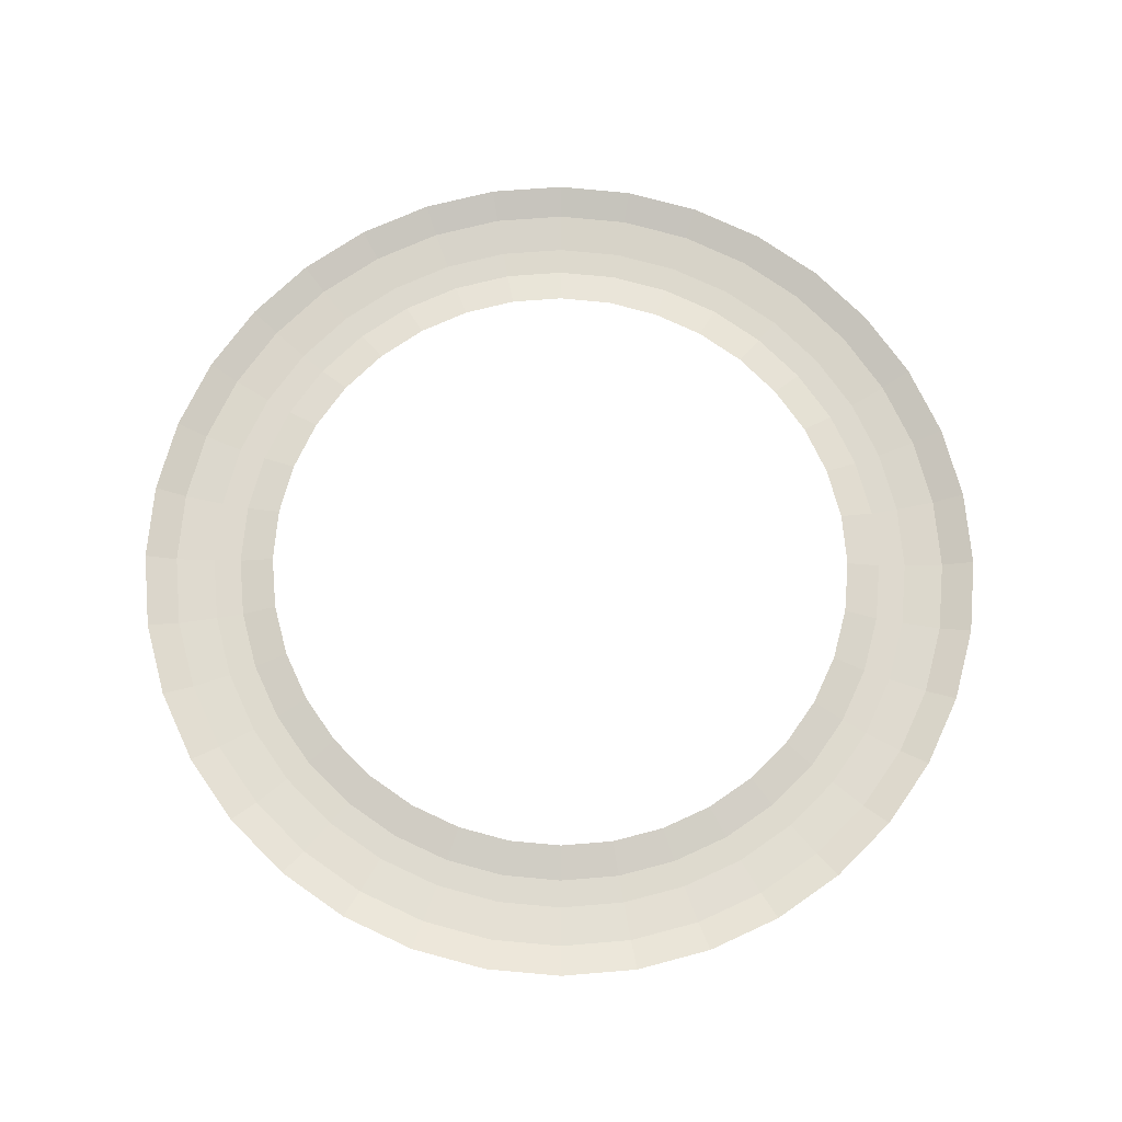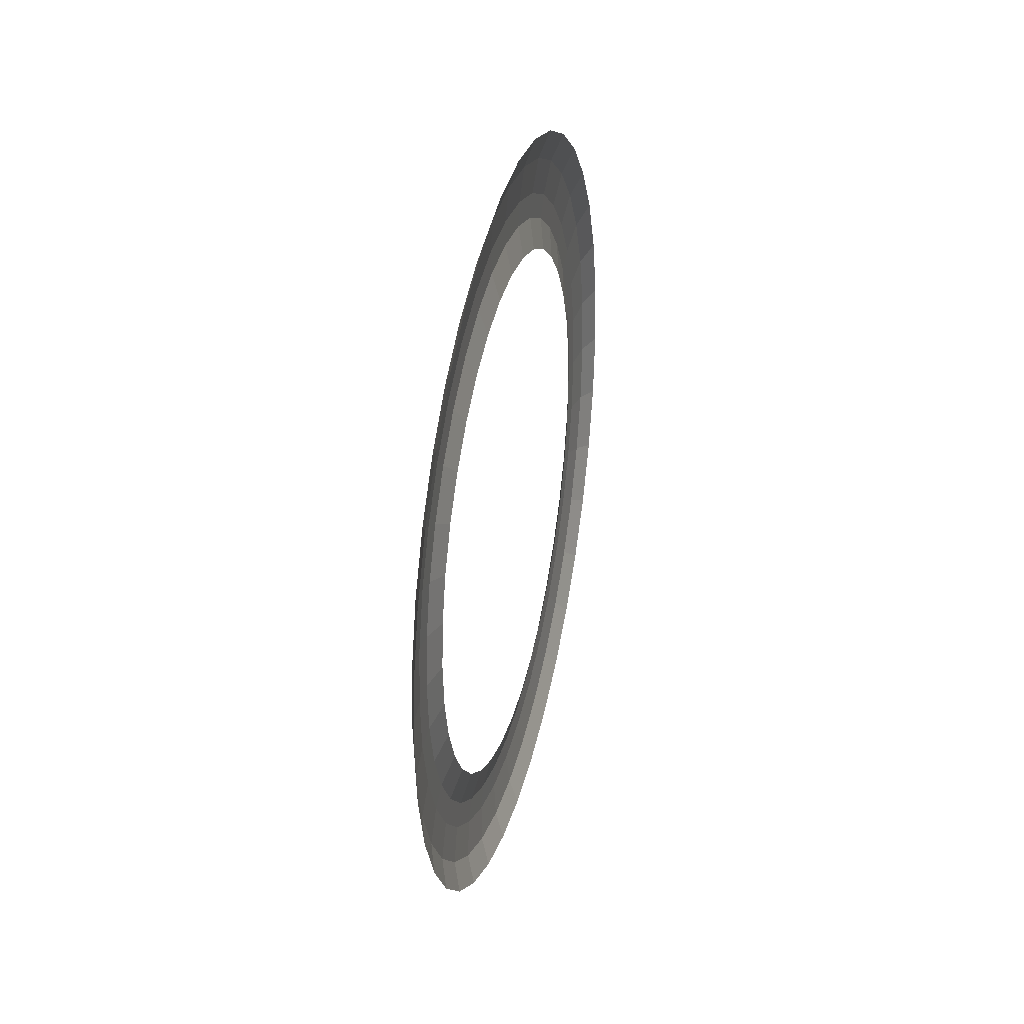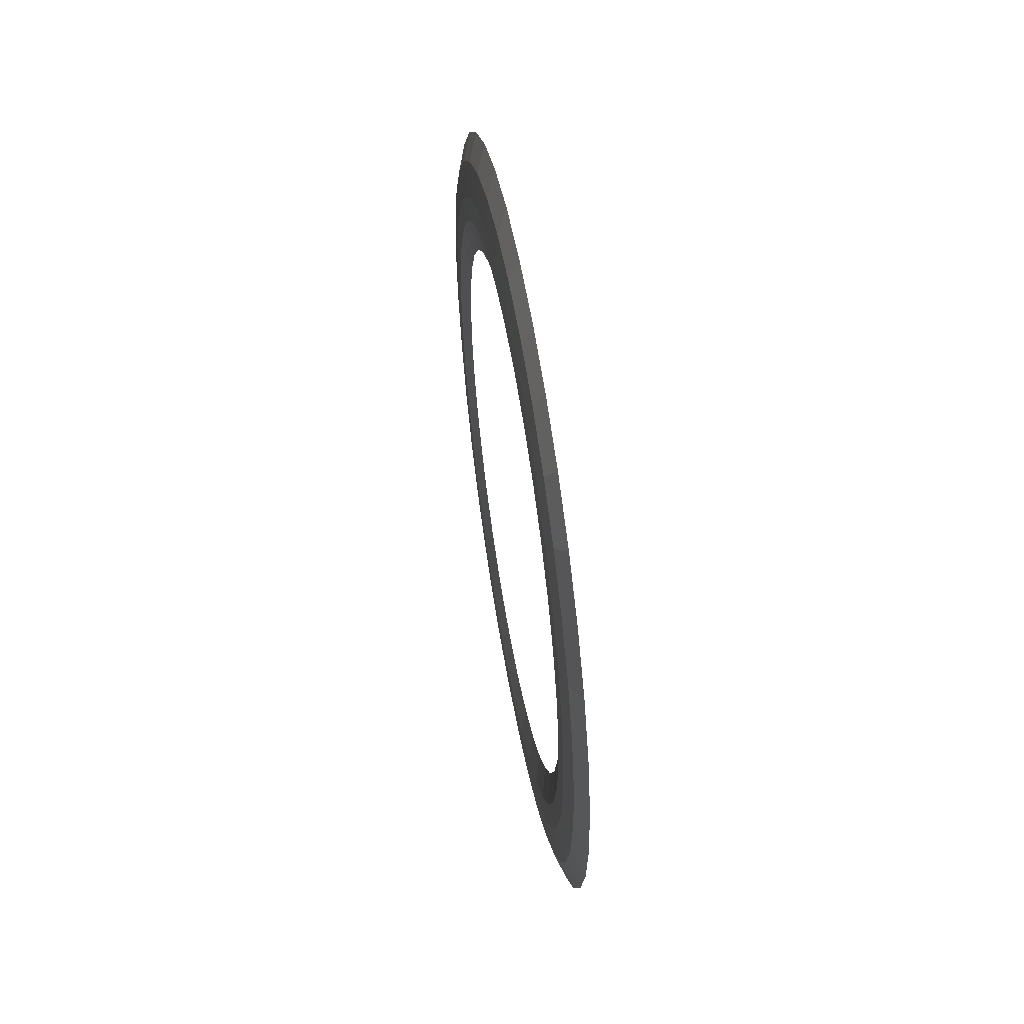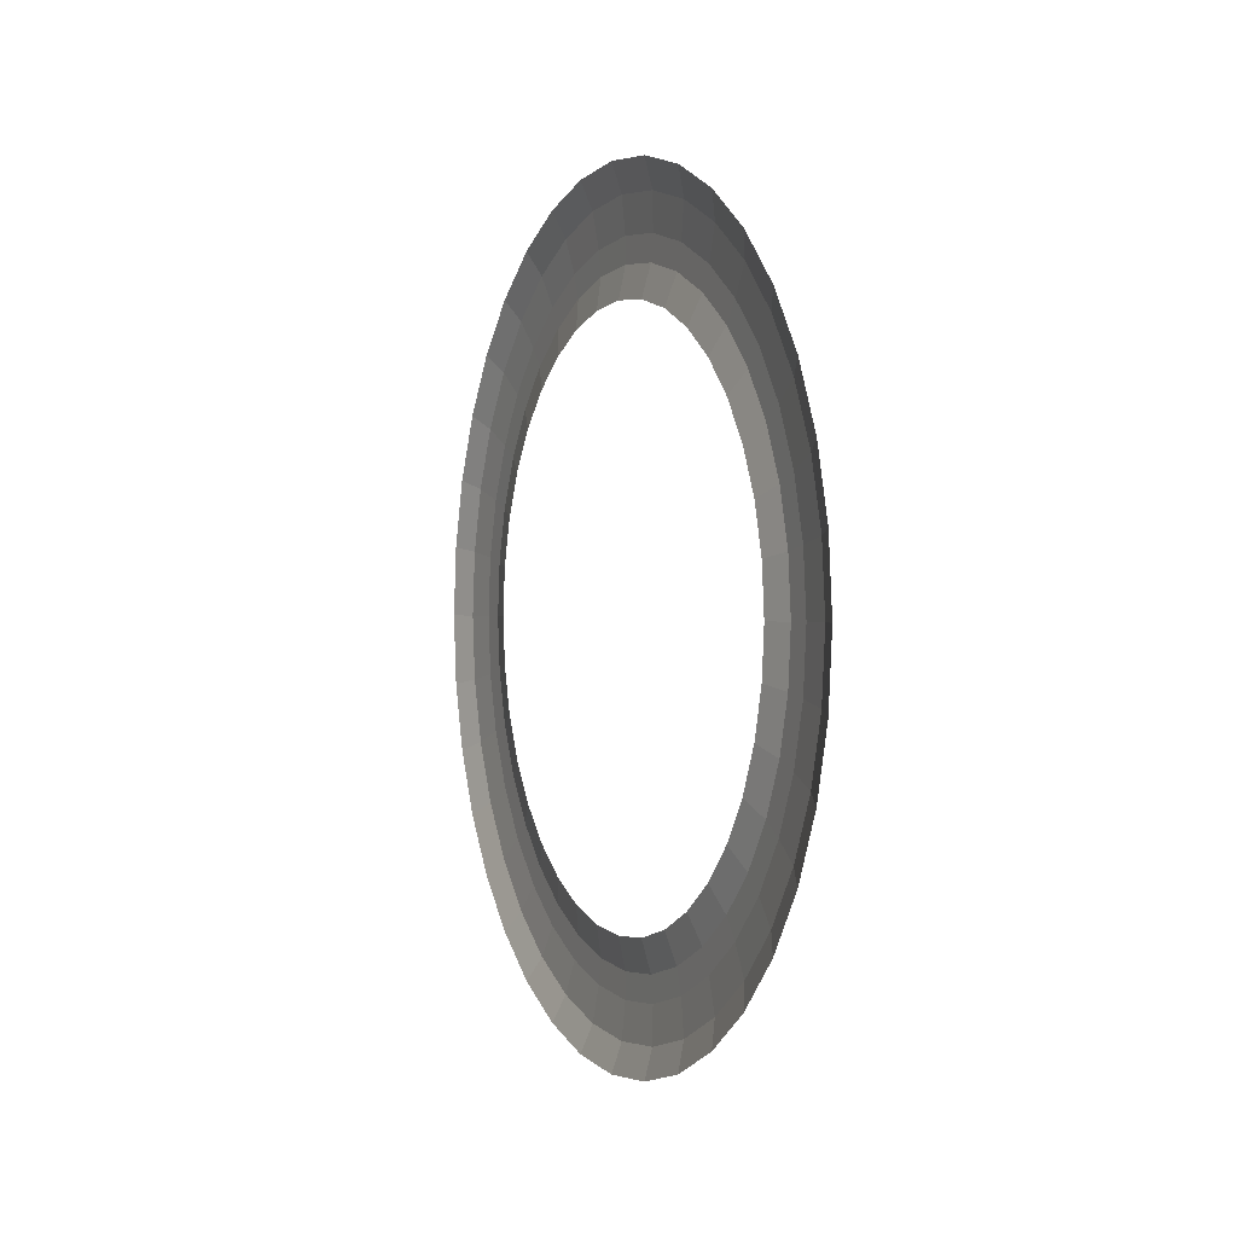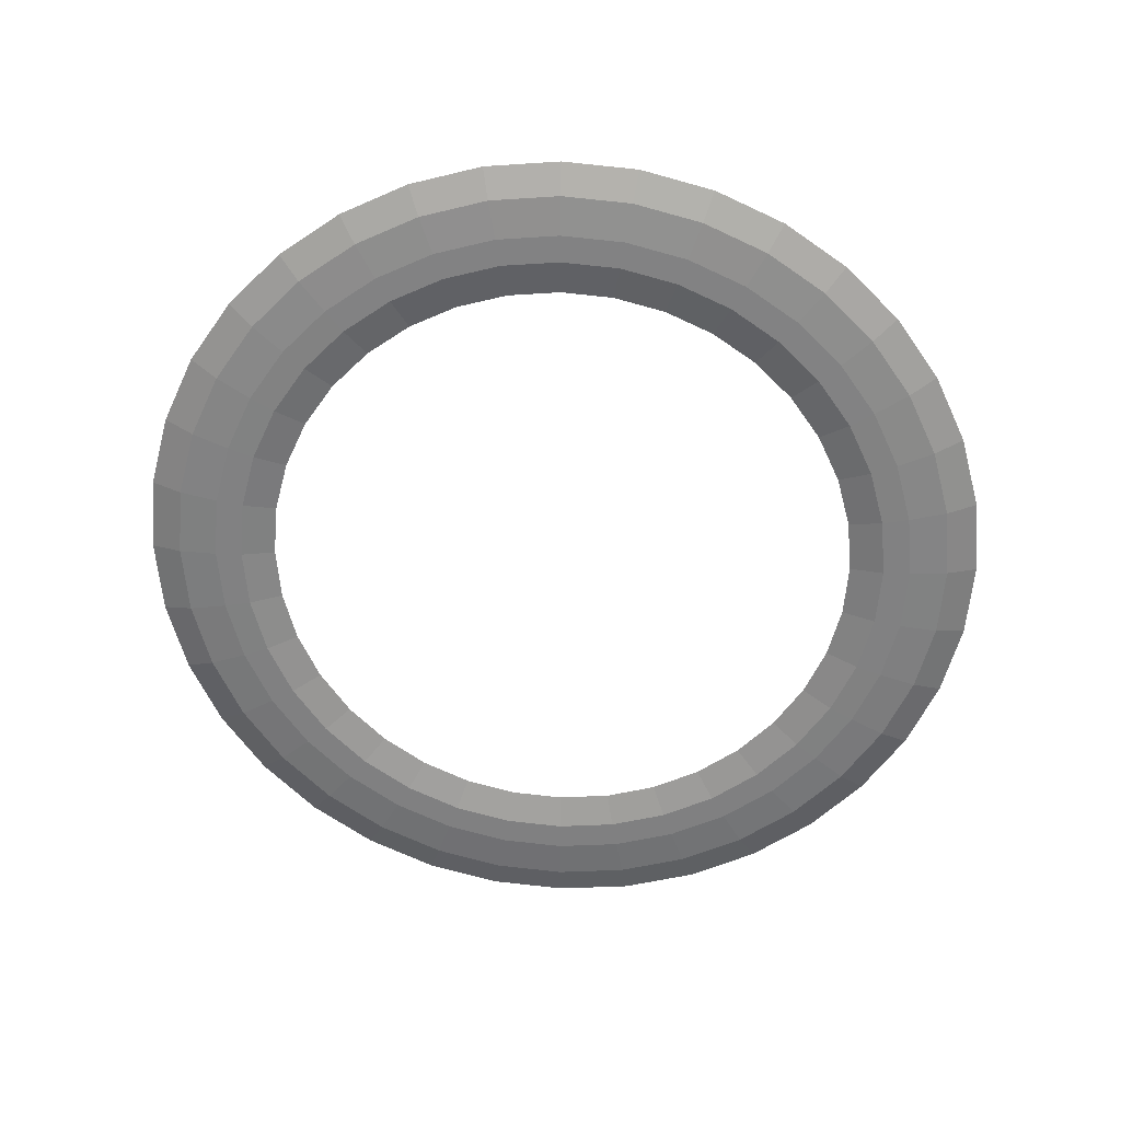
<metadata>
{"format":"obj","ext":"obj","renderer":"f3d","projection":"perspective","resolution":1024,"background":"white","views":[{"elev":-18.2,"azim":-91.4,"up":"+Y"},{"elev":33.0,"azim":-166.3,"up":"+Z"},{"elev":55.4,"azim":170.4,"up":"+Y"},{"elev":0.5,"azim":-23.9,"up":"+Z"},{"elev":29.1,"azim":93.4,"up":"+Z"}]}
</metadata>
<code>
o mesh156/mesh156-geometry#mesh156-geometry
v 0.01928 -0.5793 -0.08142
v 0.02011 -0.5853 -0.07695
v 0.01928 -0.5853 -0.08089
v 0.02011 -0.5786 -0.07754
v 0.01928 -0.5735 -0.08298
v 0.02009 -0.5853 -0.07381
v 0.02011 -0.5721 -0.07928
v 0.02009 -0.5781 -0.07445
v 0.02011 -0.592 -0.07754
v 0.01928 -0.568 -0.08553
v 0.01966 -0.5853 -0.06934
v 0.02009 -0.5926 -0.07445
v 0.01928 -0.5914 -0.08142
v 0.02011 -0.566 -0.08212
v 0.02009 -0.5711 -0.07633
v 0.01966 -0.5773 -0.07004
v 0.02011 -0.5985 -0.07928
v 0.01928 -0.5972 -0.08298
v 0.01928 -0.563 -0.089
v 0.01844 -0.5853 -0.06578
v 0.01966 -0.5934 -0.07004
v 0.02009 -0.5996 -0.07633
v 0.02011 -0.5605 -0.08598
v 0.02009 -0.5645 -0.0794
v 0.01966 -0.5695 -0.07213
v 0.01844 -0.5767 -0.06653
v 0.02011 -0.6046 -0.08212
v 0.01928 -0.6027 -0.08553
v 0.01928 -0.5588 -0.09327
v 0.01844 -0.594 -0.06653
v 0.01966 -0.6011 -0.07213
v 0.02009 -0.6062 -0.0794
v 0.02011 -0.5558 -0.09074
v 0.02009 -0.5585 -0.08358
v 0.01966 -0.5622 -0.07553
v 0.01844 -0.5683 -0.06878
v 0.02011 -0.6101 -0.08598
v 0.01928 -0.6076 -0.089
v 0.01928 -0.5553 -0.09823
v 0.01844 -0.6024 -0.06878
v 0.01966 -0.6084 -0.07553
v 0.02009 -0.6122 -0.08358
v 0.02011 -0.5519 -0.09625
v 0.02009 -0.5534 -0.08872
v 0.01966 -0.5556 -0.08015
v 0.01844 -0.5604 -0.07244
v 0.02011 -0.6149 -0.09074
v 0.01928 -0.6119 -0.09327
v 0.01928 -0.5528 -0.1037
v 0.01844 -0.6102 -0.07244
v 0.01966 -0.615 -0.08015
v 0.02009 -0.6173 -0.08872
v 0.02011 -0.5491 -0.1024
v 0.02009 -0.5492 -0.09469
v 0.01966 -0.5499 -0.08585
v 0.01844 -0.5533 -0.07742
v 0.02011 -0.6188 -0.09625
v 0.01928 -0.6154 -0.09823
v 0.01928 -0.5512 -0.1095
v 0.01844 -0.6173 -0.07742
v 0.01966 -0.6207 -0.08585
v 0.02009 -0.6215 -0.09469
v 0.02011 -0.5473 -0.1089
v 0.02009 -0.5461 -0.1013
v 0.01966 -0.5453 -0.09245
v 0.01844 -0.5472 -0.08356
v 0.02011 -0.6216 -0.1024
v 0.01928 -0.6179 -0.1037
v 0.01928 -0.5507 -0.1156
v 0.01844 -0.6235 -0.08356
v 0.01966 -0.6254 -0.09245
v 0.02009 -0.6246 -0.1013
v 0.02011 -0.5467 -0.1156
v 0.02009 -0.5442 -0.1083
v 0.01966 -0.5419 -0.09975
v 0.01844 -0.5422 -0.09067
v 0.02011 -0.6234 -0.1089
v 0.01928 -0.6195 -0.1095
v 0.02011 -0.5473 -0.1223
v 0.01844 -0.6284 -0.09067
v 0.01966 -0.6288 -0.09975
v 0.02009 -0.6264 -0.1083
v 0.01928 -0.5512 -0.1216
v 0.02009 -0.5442 -0.1228
v 0.02009 -0.5436 -0.1156
v 0.01966 -0.5398 -0.1075
v 0.01844 -0.5386 -0.09853
v 0.02011 -0.6239 -0.1156
v 0.01928 -0.62 -0.1156
v 0.02011 -0.5491 -0.1288
v 0.02009 -0.5461 -0.1298
v 0.01844 -0.6321 -0.09853
v 0.01966 -0.6308 -0.1075
v 0.02009 -0.6271 -0.1156
v 0.01928 -0.5528 -0.1274
v 0.01966 -0.5398 -0.1236
v 0.01966 -0.5419 -0.1314
v 0.01966 -0.5391 -0.1156
v 0.01844 -0.5363 -0.1069
v 0.02009 -0.6264 -0.1228
v 0.02011 -0.6234 -0.1223
v 0.02011 -0.5519 -0.1349
v 0.02009 -0.5492 -0.1364
v 0.01966 -0.5453 -0.1387
v 0.01844 -0.6344 -0.1069
v 0.01966 -0.6315 -0.1156
v 0.01966 -0.6308 -0.1236
v 0.01928 -0.6195 -0.1216
v 0.01928 -0.5553 -0.1329
v 0.01844 -0.5363 -0.1242
v 0.01844 -0.5386 -0.1326
v 0.01844 -0.5422 -0.1404
v 0.01844 -0.5355 -0.1156
v 0.02009 -0.6246 -0.1298
v 0.01966 -0.6288 -0.1314
v 0.02011 -0.6216 -0.1288
v 0.02011 -0.5558 -0.1404
v 0.02009 -0.5534 -0.1424
v 0.01966 -0.5499 -0.1453
v 0.01844 -0.5472 -0.1476
v 0.01844 -0.6351 -0.1156
v 0.01844 -0.6344 -0.1242
v 0.01844 -0.6321 -0.1326
v 0.01928 -0.6179 -0.1274
v 0.01928 -0.5588 -0.1378
v 0.02009 -0.6215 -0.1364
v 0.01966 -0.6254 -0.1387
v 0.01844 -0.6284 -0.1404
v 0.02011 -0.6188 -0.1349
v 0.02011 -0.5605 -0.1451
v 0.02009 -0.5585 -0.1475
v 0.01966 -0.5556 -0.151
v 0.01844 -0.5533 -0.1537
v 0.01928 -0.6154 -0.1329
v 0.01928 -0.563 -0.1421
v 0.02009 -0.6173 -0.1424
v 0.01966 -0.6207 -0.1453
v 0.01844 -0.6235 -0.1476
v 0.02011 -0.6149 -0.1404
v 0.02011 -0.566 -0.149
v 0.02009 -0.5645 -0.1517
v 0.01966 -0.5622 -0.1556
v 0.01844 -0.5604 -0.1587
v 0.01928 -0.6119 -0.1378
v 0.01928 -0.568 -0.1456
v 0.02009 -0.6122 -0.1475
v 0.01966 -0.615 -0.151
v 0.01844 -0.6173 -0.1537
v 0.02011 -0.6101 -0.1451
v 0.02011 -0.5721 -0.1518
v 0.02009 -0.5711 -0.1548
v 0.01966 -0.5695 -0.159
v 0.01844 -0.5683 -0.1623
v 0.01928 -0.6076 -0.1421
v 0.01928 -0.5735 -0.1481
v 0.02009 -0.6062 -0.1517
v 0.01966 -0.6084 -0.1556
v 0.01844 -0.6102 -0.1587
v 0.02011 -0.6046 -0.149
v 0.02011 -0.5786 -0.1536
v 0.02009 -0.5781 -0.1567
v 0.01966 -0.5773 -0.1611
v 0.01844 -0.5767 -0.1646
v 0.01928 -0.6027 -0.1456
v 0.01928 -0.5793 -0.1497
v 0.02009 -0.5996 -0.1548
v 0.01966 -0.6011 -0.159
v 0.01844 -0.6024 -0.1623
v 0.02011 -0.5985 -0.1518
v 0.01928 -0.5853 -0.1502
v 0.02011 -0.5853 -0.1542
v 0.02009 -0.5853 -0.1573
v 0.01966 -0.5853 -0.1618
v 0.01928 -0.5972 -0.1481
v 0.01844 -0.5853 -0.1653
v 0.02009 -0.5926 -0.1567
v 0.01966 -0.5934 -0.1611
v 0.01844 -0.594 -0.1646
v 0.02011 -0.592 -0.1536
v 0.01928 -0.5914 -0.1497
f 1 2 3
f 2 1 4
f 5 4 1
f 4 6 2
f 4 5 7
f 6 4 8
f 6 9 2
f 10 7 5
f 7 8 4
f 8 11 6
f 9 6 12
f 13 2 9
f 7 10 14
f 8 7 15
f 11 8 16
f 11 12 6
f 12 17 9
f 2 13 3
f 9 18 13
f 19 14 10
f 14 15 7
f 15 16 8
f 16 20 11
f 12 11 21
f 17 12 22
f 18 9 17
f 14 19 23
f 15 14 24
f 16 15 25
f 20 16 26
f 20 21 11
f 21 22 12
f 22 27 17
f 17 28 18
f 29 23 19
f 23 24 14
f 24 25 15
f 25 26 16
f 21 20 30
f 22 21 31
f 27 22 32
f 28 17 27
f 23 29 33
f 24 23 34
f 25 24 35
f 26 25 36
f 30 31 21
f 31 32 22
f 32 37 27
f 27 38 28
f 39 33 29
f 33 34 23
f 34 35 24
f 35 36 25
f 31 30 40
f 32 31 41
f 37 32 42
f 38 27 37
f 33 39 43
f 34 33 44
f 35 34 45
f 36 35 46
f 40 41 31
f 41 42 32
f 42 47 37
f 37 48 38
f 49 43 39
f 43 44 33
f 44 45 34
f 45 46 35
f 41 40 50
f 42 41 51
f 47 42 52
f 48 37 47
f 43 49 53
f 44 43 54
f 45 44 55
f 46 45 56
f 50 51 41
f 51 52 42
f 52 57 47
f 47 58 48
f 59 53 49
f 53 54 43
f 54 55 44
f 55 56 45
f 51 50 60
f 52 51 61
f 57 52 62
f 58 47 57
f 53 59 63
f 54 53 64
f 55 54 65
f 56 55 66
f 60 61 51
f 61 62 52
f 62 67 57
f 57 68 58
f 69 63 59
f 63 64 53
f 64 65 54
f 65 66 55
f 61 60 70
f 62 61 71
f 67 62 72
f 68 57 67
f 63 69 73
f 64 63 74
f 65 64 75
f 66 65 76
f 70 71 61
f 71 72 62
f 72 77 67
f 67 78 68
f 69 79 73
f 73 74 63
f 74 75 64
f 75 76 65
f 71 70 80
f 72 71 81
f 77 72 82
f 78 67 77
f 79 69 83
f 84 73 79
f 74 73 85
f 75 74 86
f 76 75 87
f 80 81 71
f 81 82 72
f 82 88 77
f 77 89 78
f 83 90 79
f 73 84 85
f 79 91 84
f 85 86 74
f 86 87 75
f 81 80 92
f 82 81 93
f 88 82 94
f 89 77 88
f 90 83 95
f 91 79 90
f 96 85 84
f 97 84 91
f 86 85 98
f 87 86 99
f 92 93 81
f 93 94 82
f 100 88 94
f 101 89 88
f 95 102 90
f 90 103 91
f 85 96 98
f 84 97 96
f 91 104 97
f 98 99 86
f 93 92 105
f 94 93 106
f 88 100 101
f 94 107 100
f 89 101 108
f 102 95 109
f 103 90 102
f 104 91 103
f 110 98 96
f 111 96 97
f 112 97 104
f 99 98 113
f 105 106 93
f 107 94 106
f 114 101 100
f 115 100 107
f 116 108 101
f 109 117 102
f 102 118 103
f 103 119 104
f 98 110 113
f 96 111 110
f 97 112 111
f 104 120 112
f 106 105 121
f 106 122 107
f 101 114 116
f 100 115 114
f 107 123 115
f 108 116 124
f 117 109 125
f 118 102 117
f 119 103 118
f 120 104 119
f 122 106 121
f 123 107 122
f 126 116 114
f 127 114 115
f 128 115 123
f 129 124 116
f 125 130 117
f 117 131 118
f 118 132 119
f 119 133 120
f 116 126 129
f 114 127 126
f 115 128 127
f 124 129 134
f 130 125 135
f 131 117 130
f 132 118 131
f 133 119 132
f 136 129 126
f 137 126 127
f 138 127 128
f 139 134 129
f 135 140 130
f 130 141 131
f 131 142 132
f 132 143 133
f 129 136 139
f 126 137 136
f 127 138 137
f 134 139 144
f 140 135 145
f 141 130 140
f 142 131 141
f 143 132 142
f 146 139 136
f 147 136 137
f 148 137 138
f 149 144 139
f 145 150 140
f 140 151 141
f 141 152 142
f 142 153 143
f 139 146 149
f 136 147 146
f 137 148 147
f 144 149 154
f 150 145 155
f 151 140 150
f 152 141 151
f 153 142 152
f 156 149 146
f 157 146 147
f 158 147 148
f 159 154 149
f 155 160 150
f 150 161 151
f 151 162 152
f 152 163 153
f 149 156 159
f 146 157 156
f 147 158 157
f 154 159 164
f 160 155 165
f 161 150 160
f 162 151 161
f 163 152 162
f 166 159 156
f 167 156 157
f 168 157 158
f 169 164 159
f 170 160 165
f 171 161 160
f 172 162 161
f 173 163 162
f 159 166 169
f 156 167 166
f 157 168 167
f 164 169 174
f 160 170 171
f 161 171 172
f 162 172 173
f 163 173 175
f 176 169 166
f 177 166 167
f 178 167 168
f 179 174 169
f 180 171 170
f 179 172 171
f 176 173 172
f 177 175 173
f 169 176 179
f 166 177 176
f 167 178 177
f 174 179 180
f 171 180 179
f 172 179 176
f 173 176 177
f 175 177 178
f 3 2 1
f 4 1 2
f 1 4 5
f 2 6 4
f 7 5 4
f 8 4 6
f 2 9 6
f 5 7 10
f 4 8 7
f 6 11 8
f 12 6 9
f 9 2 13
f 14 10 7
f 15 7 8
f 16 8 11
f 6 12 11
f 9 17 12
f 3 13 2
f 13 18 9
f 10 14 19
f 7 15 14
f 8 16 15
f 11 20 16
f 21 11 12
f 22 12 17
f 17 9 18
f 23 19 14
f 24 14 15
f 25 15 16
f 26 16 20
f 11 21 20
f 12 22 21
f 17 27 22
f 18 28 17
f 19 23 29
f 14 24 23
f 15 25 24
f 16 26 25
f 30 20 21
f 31 21 22
f 32 22 27
f 27 17 28
f 33 29 23
f 34 23 24
f 35 24 25
f 36 25 26
f 21 31 30
f 22 32 31
f 27 37 32
f 28 38 27
f 29 33 39
f 23 34 33
f 24 35 34
f 25 36 35
f 40 30 31
f 41 31 32
f 42 32 37
f 37 27 38
f 43 39 33
f 44 33 34
f 45 34 35
f 46 35 36
f 31 41 40
f 32 42 41
f 37 47 42
f 38 48 37
f 39 43 49
f 33 44 43
f 34 45 44
f 35 46 45
f 50 40 41
f 51 41 42
f 52 42 47
f 47 37 48
f 53 49 43
f 54 43 44
f 55 44 45
f 56 45 46
f 41 51 50
f 42 52 51
f 47 57 52
f 48 58 47
f 49 53 59
f 43 54 53
f 44 55 54
f 45 56 55
f 60 50 51
f 61 51 52
f 62 52 57
f 57 47 58
f 63 59 53
f 64 53 54
f 65 54 55
f 66 55 56
f 51 61 60
f 52 62 61
f 57 67 62
f 58 68 57
f 59 63 69
f 53 64 63
f 54 65 64
f 55 66 65
f 70 60 61
f 71 61 62
f 72 62 67
f 67 57 68
f 73 69 63
f 74 63 64
f 75 64 65
f 76 65 66
f 61 71 70
f 62 72 71
f 67 77 72
f 68 78 67
f 73 79 69
f 63 74 73
f 64 75 74
f 65 76 75
f 80 70 71
f 81 71 72
f 82 72 77
f 77 67 78
f 83 69 79
f 79 73 84
f 85 73 74
f 86 74 75
f 87 75 76
f 71 81 80
f 72 82 81
f 77 88 82
f 78 89 77
f 79 90 83
f 85 84 73
f 84 91 79
f 74 86 85
f 75 87 86
f 92 80 81
f 93 81 82
f 94 82 88
f 88 77 89
f 95 83 90
f 90 79 91
f 84 85 96
f 91 84 97
f 98 85 86
f 99 86 87
f 81 93 92
f 82 94 93
f 94 88 100
f 88 89 101
f 90 102 95
f 91 103 90
f 98 96 85
f 96 97 84
f 97 104 91
f 86 99 98
f 105 92 93
f 106 93 94
f 101 100 88
f 100 107 94
f 108 101 89
f 109 95 102
f 102 90 103
f 103 91 104
f 96 98 110
f 97 96 111
f 104 97 112
f 113 98 99
f 93 106 105
f 106 94 107
f 100 101 114
f 107 100 115
f 101 108 116
f 102 117 109
f 103 118 102
f 104 119 103
f 113 110 98
f 110 111 96
f 111 112 97
f 112 120 104
f 121 105 106
f 107 122 106
f 116 114 101
f 114 115 100
f 115 123 107
f 124 116 108
f 125 109 117
f 117 102 118
f 118 103 119
f 119 104 120
f 121 106 122
f 122 107 123
f 114 116 126
f 115 114 127
f 123 115 128
f 116 124 129
f 117 130 125
f 118 131 117
f 119 132 118
f 120 133 119
f 129 126 116
f 126 127 114
f 127 128 115
f 134 129 124
f 135 125 130
f 130 117 131
f 131 118 132
f 132 119 133
f 126 129 136
f 127 126 137
f 128 127 138
f 129 134 139
f 130 140 135
f 131 141 130
f 132 142 131
f 133 143 132
f 139 136 129
f 136 137 126
f 137 138 127
f 144 139 134
f 145 135 140
f 140 130 141
f 141 131 142
f 142 132 143
f 136 139 146
f 137 136 147
f 138 137 148
f 139 144 149
f 140 150 145
f 141 151 140
f 142 152 141
f 143 153 142
f 149 146 139
f 146 147 136
f 147 148 137
f 154 149 144
f 155 145 150
f 150 140 151
f 151 141 152
f 152 142 153
f 146 149 156
f 147 146 157
f 148 147 158
f 149 154 159
f 150 160 155
f 151 161 150
f 152 162 151
f 153 163 152
f 159 156 149
f 156 157 146
f 157 158 147
f 164 159 154
f 165 155 160
f 160 150 161
f 161 151 162
f 162 152 163
f 156 159 166
f 157 156 167
f 158 157 168
f 159 164 169
f 165 160 170
f 160 161 171
f 161 162 172
f 162 163 173
f 169 166 159
f 166 167 156
f 167 168 157
f 174 169 164
f 171 170 160
f 172 171 161
f 173 172 162
f 175 173 163
f 166 169 176
f 167 166 177
f 168 167 178
f 169 174 179
f 170 171 180
f 171 172 179
f 172 173 176
f 173 175 177
f 179 176 169
f 176 177 166
f 177 178 167
f 180 179 174
f 179 180 171
f 176 179 172
f 177 176 173
f 178 177 175

</code>
